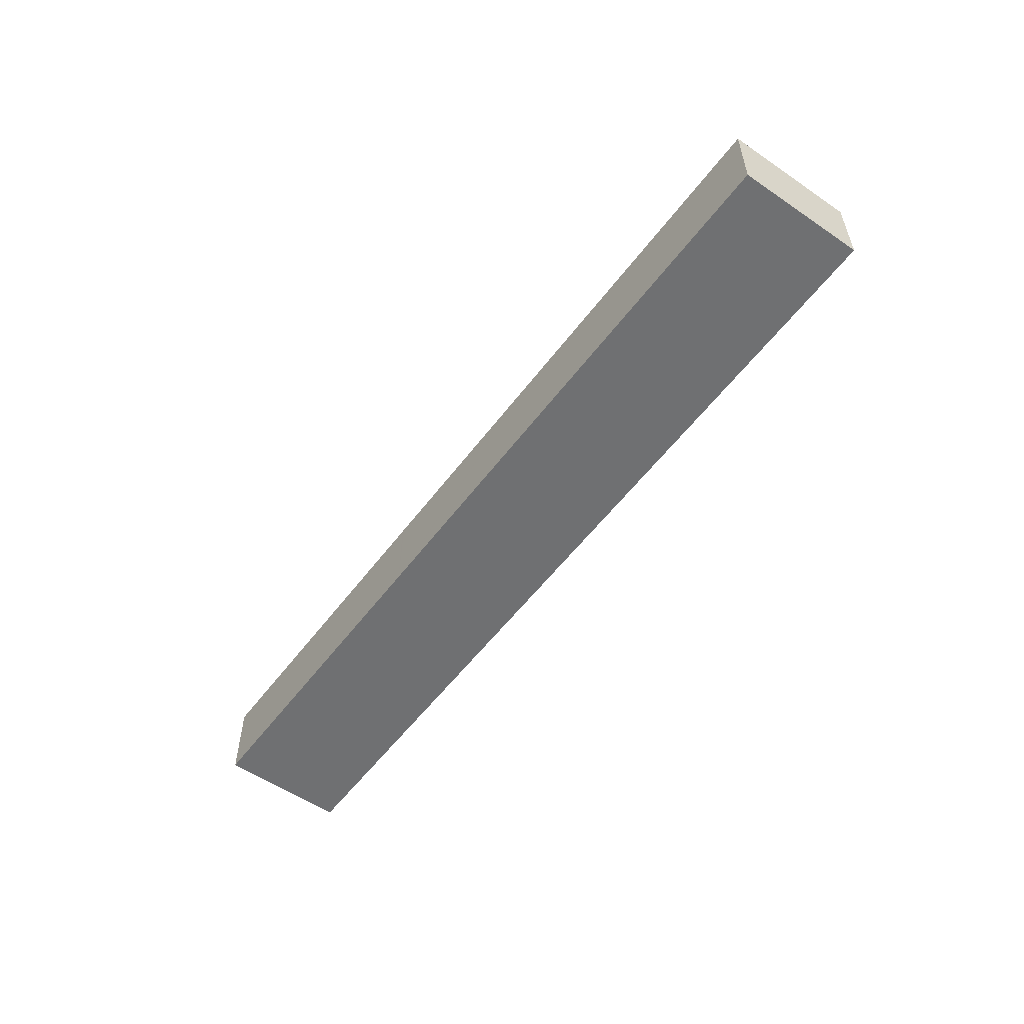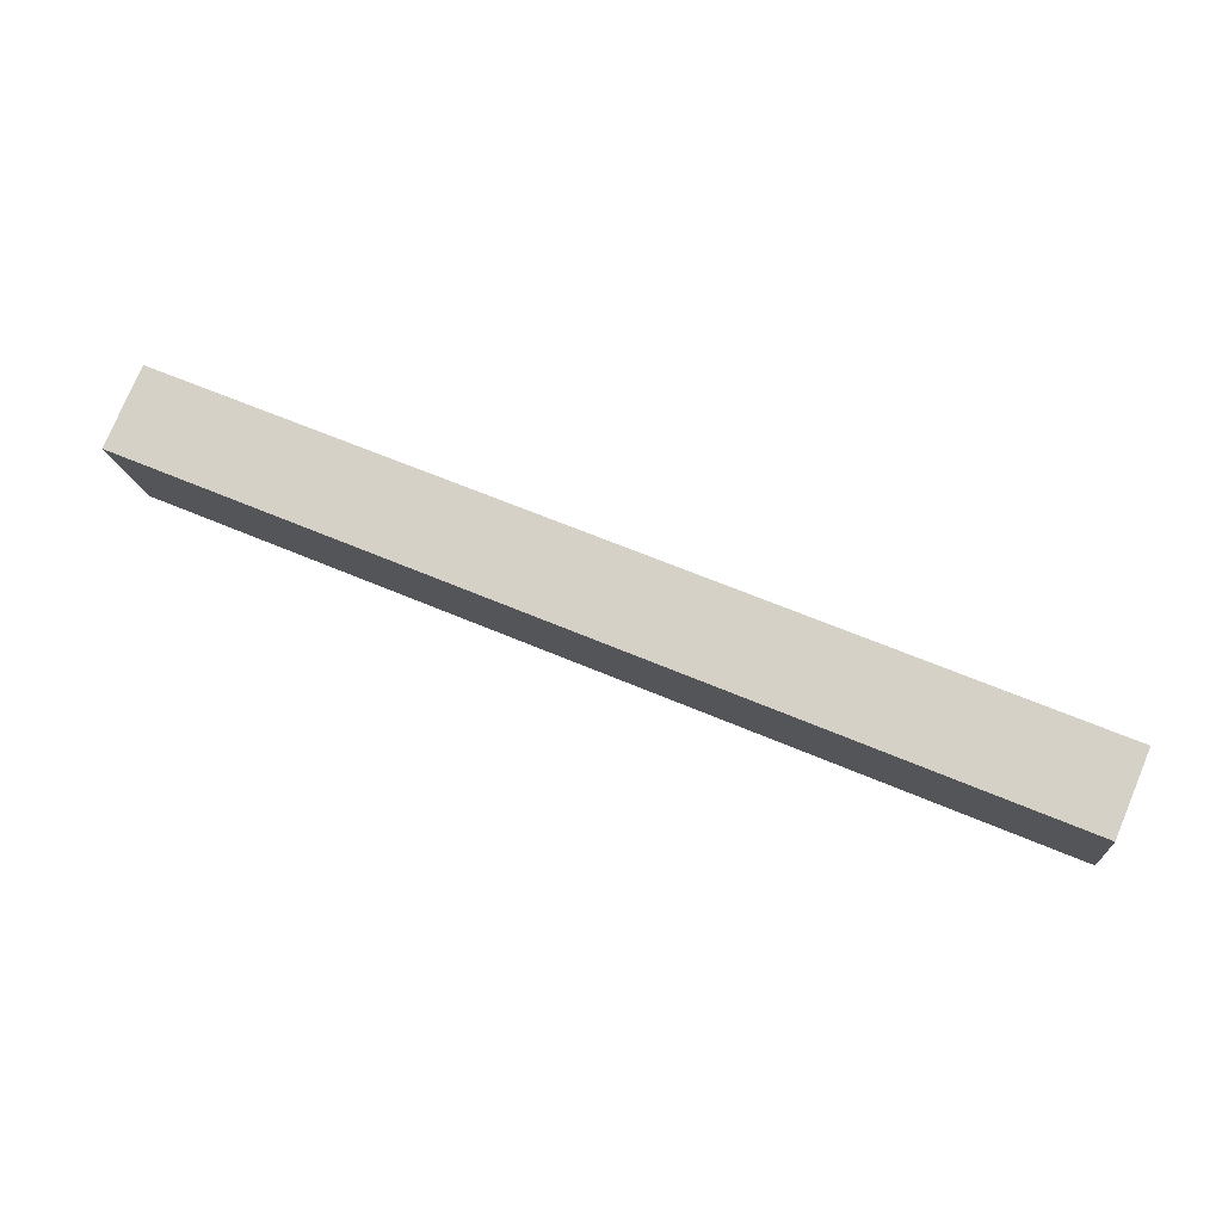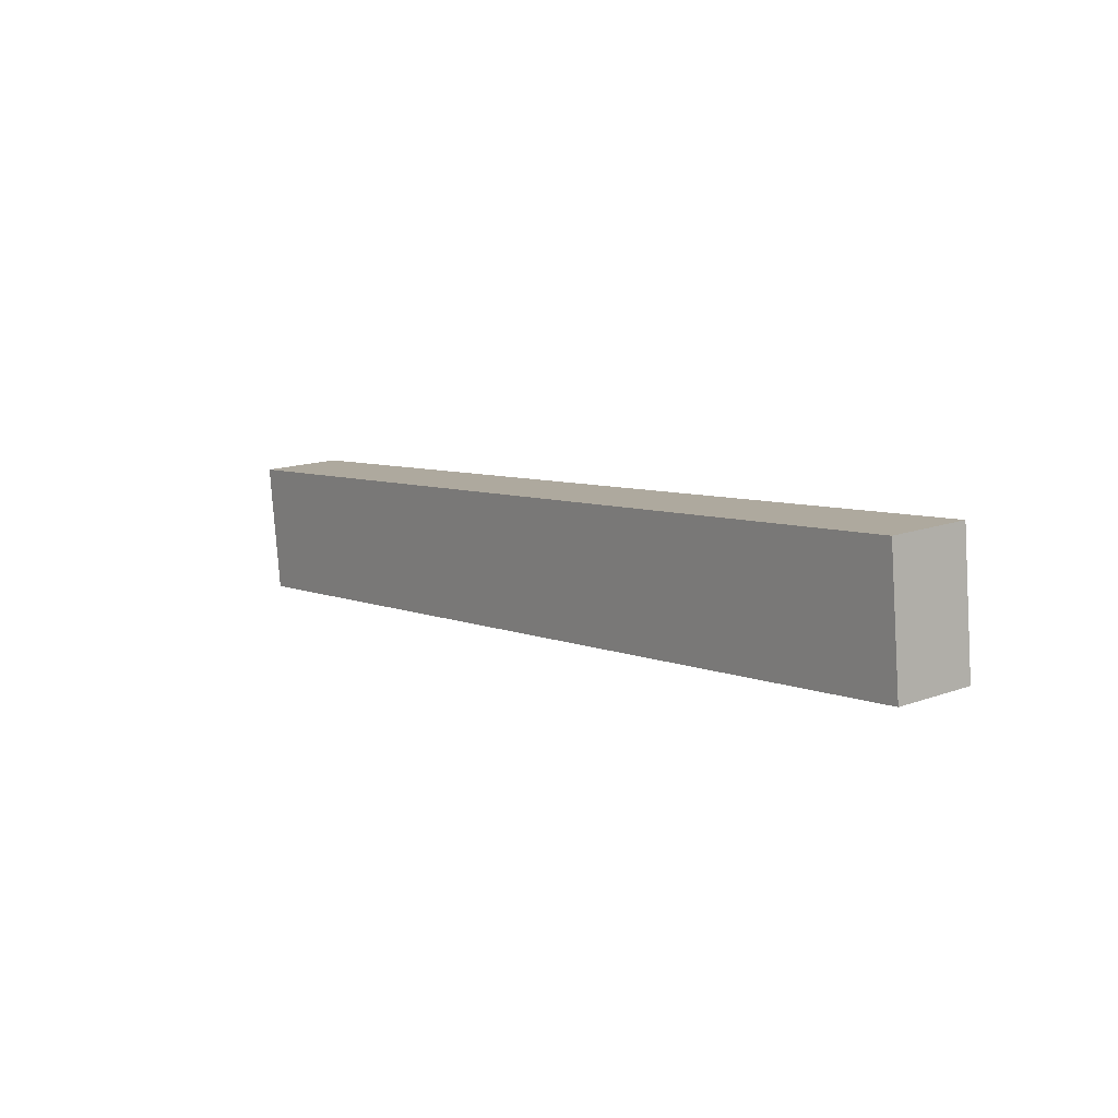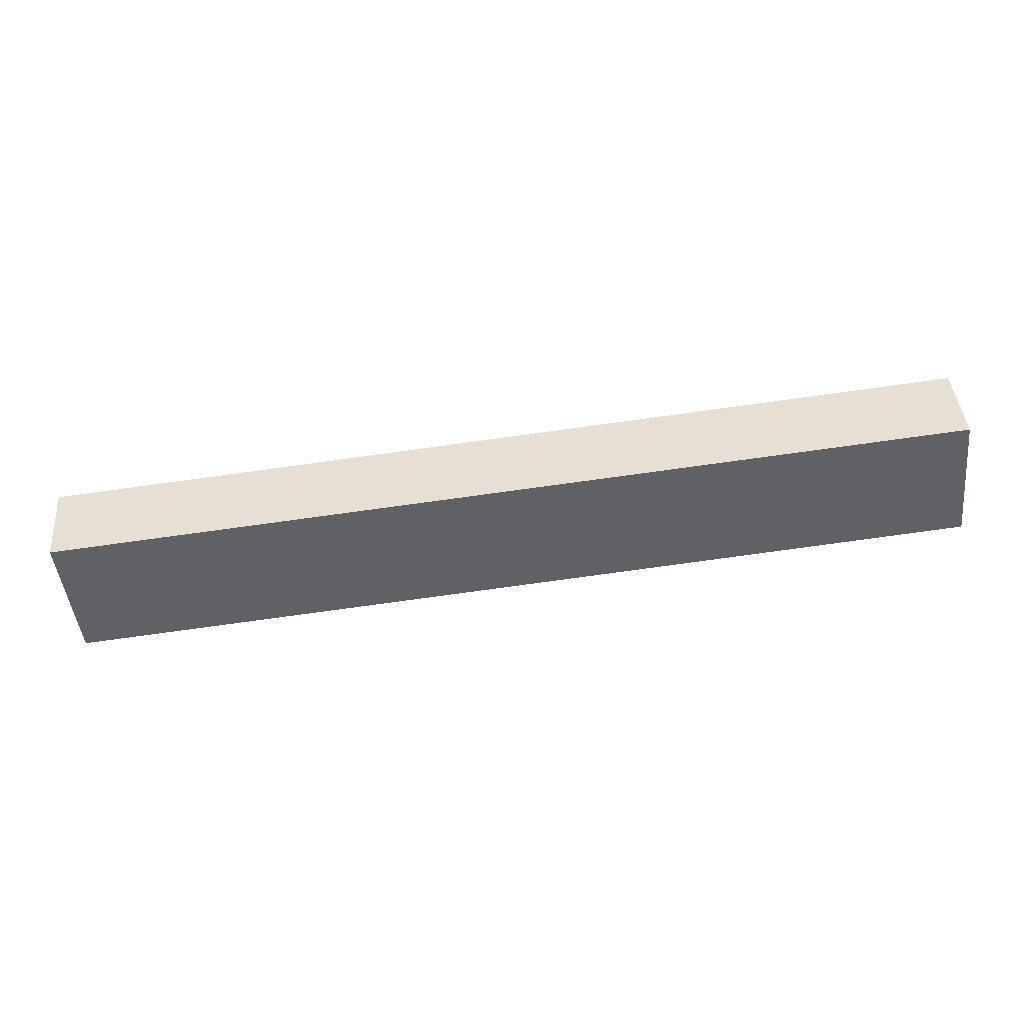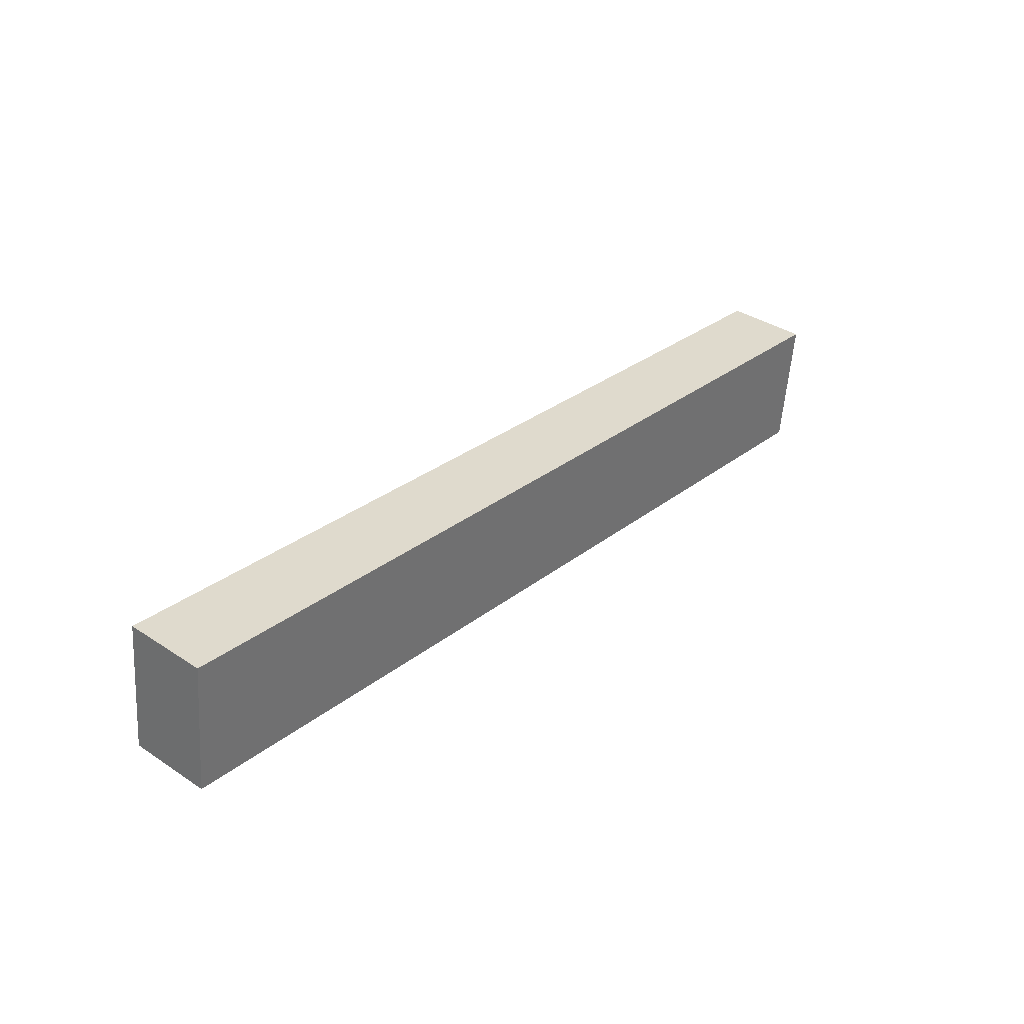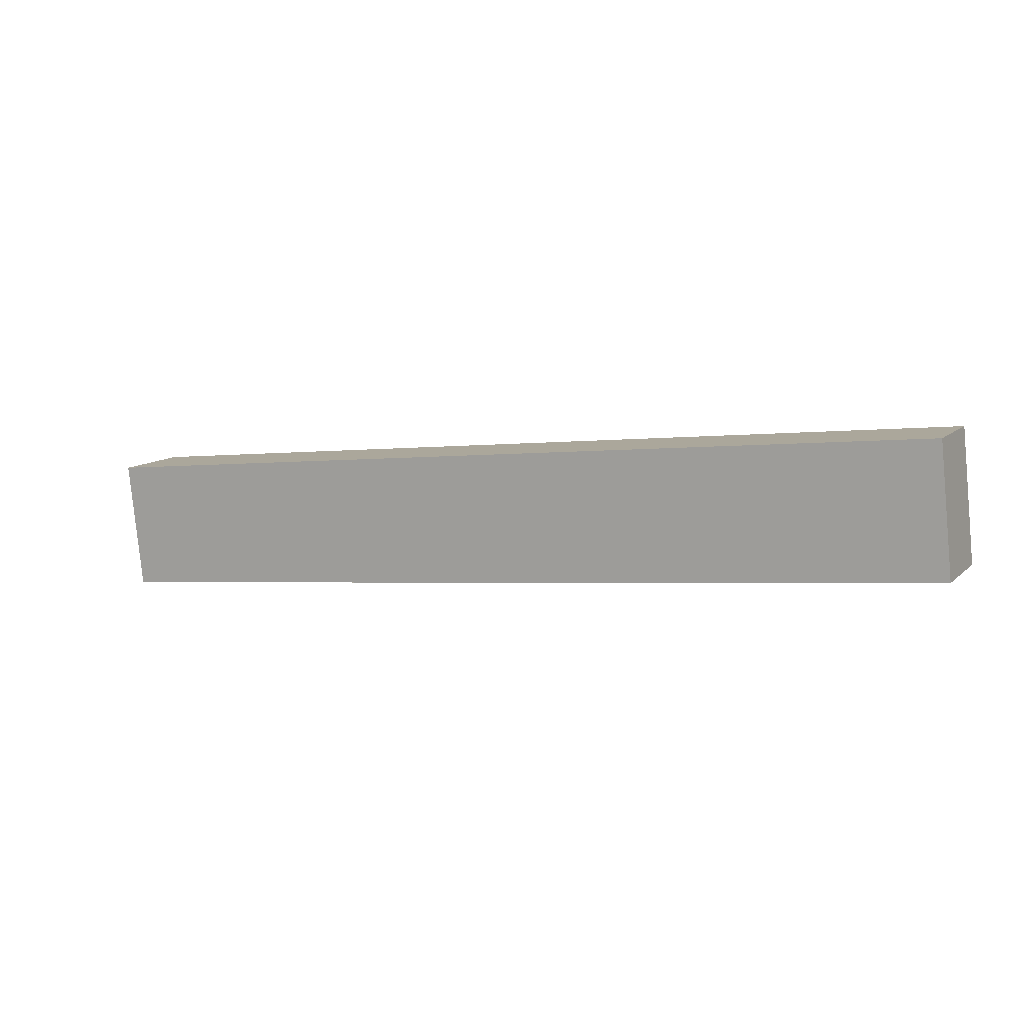
<metadata>
{"format":"obj","ext":"obj","renderer":"f3d","projection":"perspective","resolution":1024,"background":"white","views":[{"elev":-54.8,"azim":-132.2,"up":"+Y"},{"elev":77.3,"azim":22.8,"up":"+Z"},{"elev":14.3,"azim":51.5,"up":"+Z"},{"elev":41.9,"azim":-4.6,"up":"+Z"},{"elev":36.8,"azim":130.5,"up":"+Z"},{"elev":11.1,"azim":27.1,"up":"+Z"}]}
</metadata>
<code>
v  137.8 12.5 8.794
v  137.1 12.5 14.65
v  137.2 12.5 14.66
v  0 12.5 7.652e-16
v  138.3 12.5 3.34
v  139.2 12.5 -4.928
v  139.2 12.5 -4.93
v  116.7 12.5 -7.346
v  110.9 12.5 -7.969
v  110.5 12.5 -8.005
v  88.14 12.5 -10.4
v  87.71 12.5 -10.45
v  53.13 12.5 -14.16
v  30.34 12.5 -16.61
v  24.55 12.5 -17.23
v  1.387 12.5 -12.21
v  2.228 12.5 -19.62
v  1.298 12.5 -11.43
v  139.2 3.018e-16 -4.928
v  139.2 3.019e-16 -4.93
v  116.7 4.498e-16 -7.346
v  110.9 4.88e-16 -7.969
v  110.5 4.902e-16 -8.005
v  88.14 6.371e-16 -10.4
v  87.71 6.399e-16 -10.45
v  53.13 8.67e-16 -14.16
v  30.34 1.017e-15 -16.61
v  24.89 12.5 -17.19
v  24.89 1.053e-15 -17.19
v  24.55 1.055e-15 -17.23
v  2.228 1.201e-15 -19.62
v  1.387 7.475e-16 -12.21
v  1.298 6.998e-16 -11.43
v  0 0 0
v  137.1 -8.974e-16 14.65
v  137.2 -8.977e-16 14.66
v  137.8 -5.385e-16 8.794
v  138.3 -2.045e-16 3.34
g defaultobject
f 1 2 3
f 2 1 4
f 4 1 5
f 4 5 6
f 4 6 7
f 4 7 8
f 4 8 9
f 4 9 10
f 4 10 11
f 4 11 12
f 4 12 13
f 4 13 14
f 4 14 15
f 4 15 16
f 16 15 17
f 4 16 18
f 19 7 6
f 7 19 20
f 20 8 7
f 8 20 21
f 8 21 9
f 9 21 22
f 9 22 10
f 10 22 11
f 11 22 23
f 11 23 24
f 11 24 12
f 12 24 13
f 13 24 25
f 13 25 26
f 13 26 14
f 14 26 27
f 14 27 28
f 28 27 29
f 28 29 15
f 15 29 17
f 17 29 30
f 17 30 31
f 31 16 17
f 16 31 18
f 18 31 4
f 4 31 32
f 4 32 33
f 4 33 34
f 34 2 4
f 2 34 35
f 2 35 3
f 3 35 36
f 36 1 3
f 1 36 5
f 5 36 6
f 6 36 37
f 6 37 38
f 6 38 19
f 35 37 36
f 37 35 34
f 37 34 38
f 38 34 19
f 19 34 20
f 20 34 21
f 21 34 22
f 22 34 23
f 23 34 24
f 24 34 25
f 25 34 26
f 26 34 27
f 27 34 30
f 30 34 32
f 30 32 31
f 32 34 33

</code>
